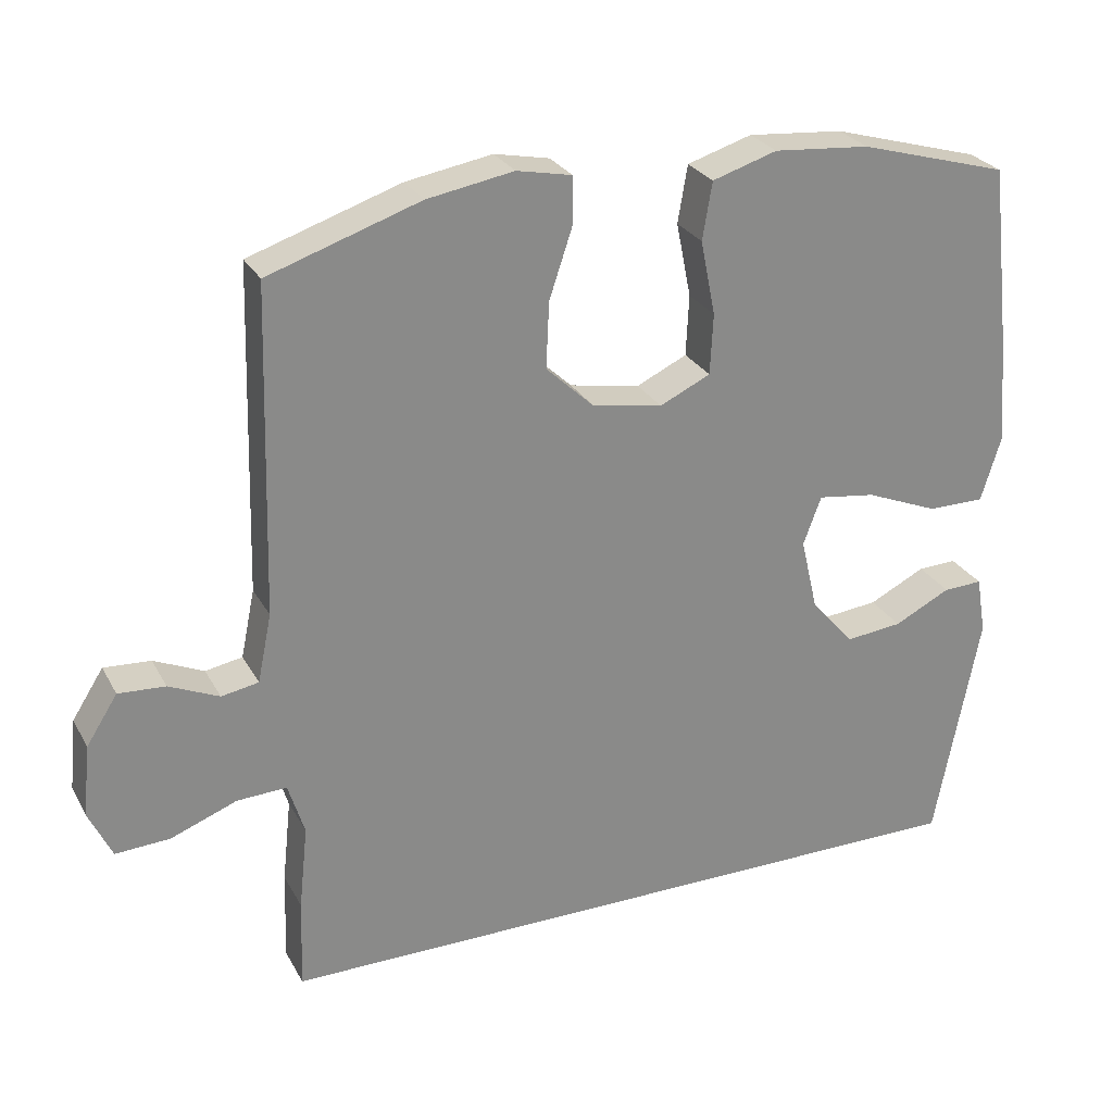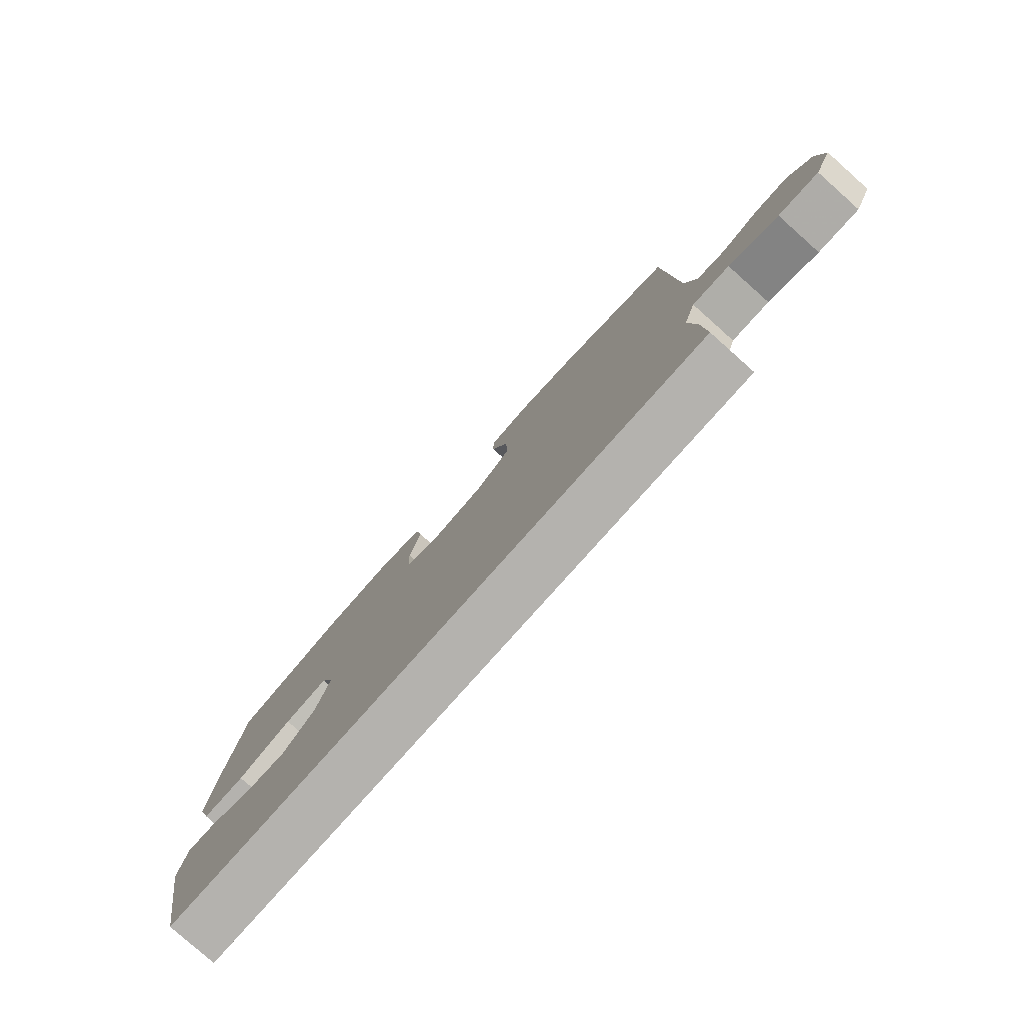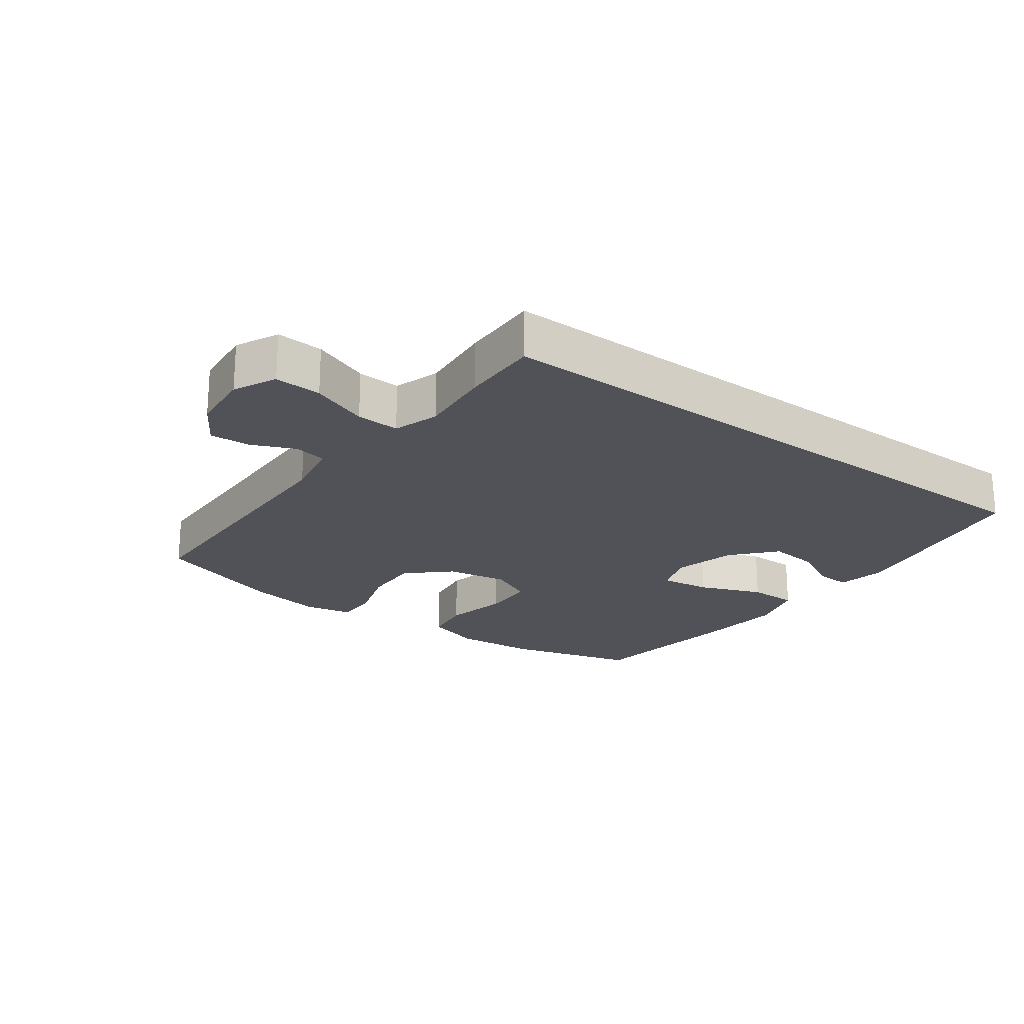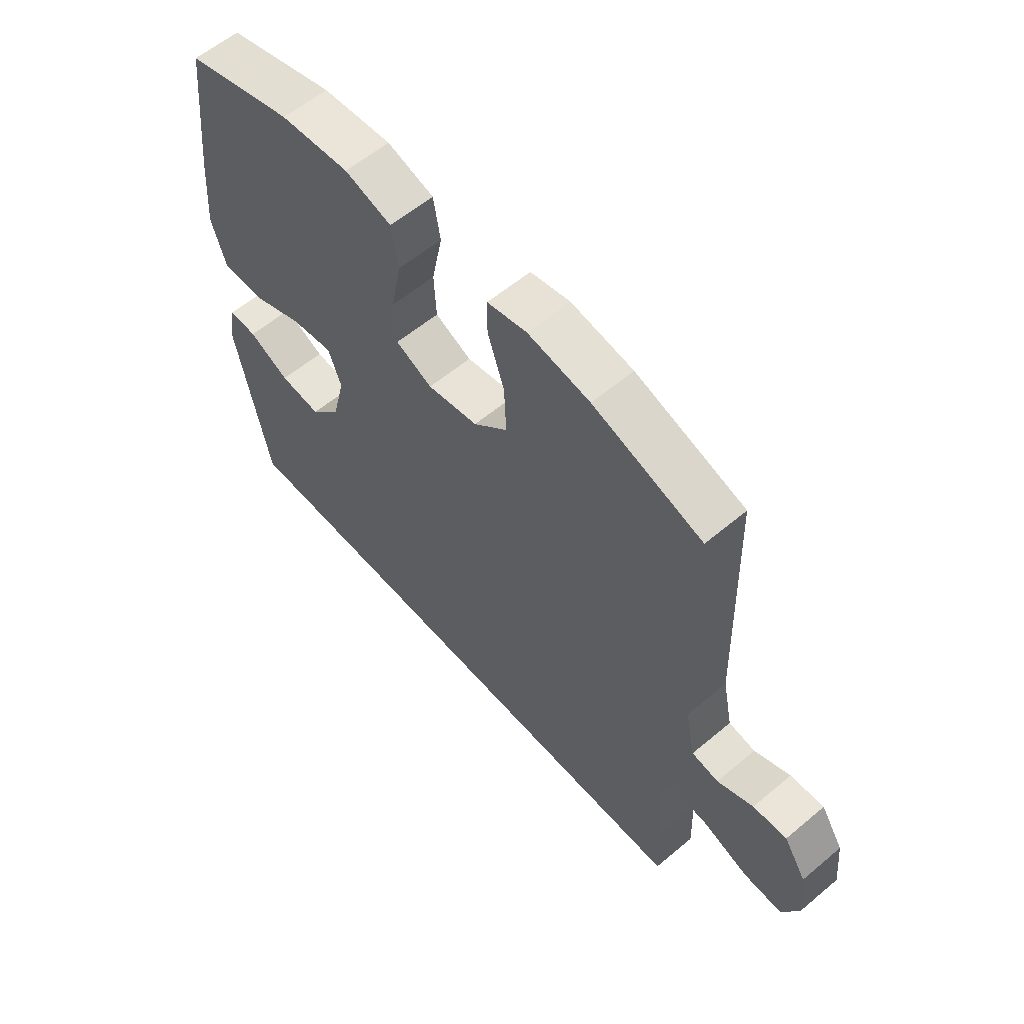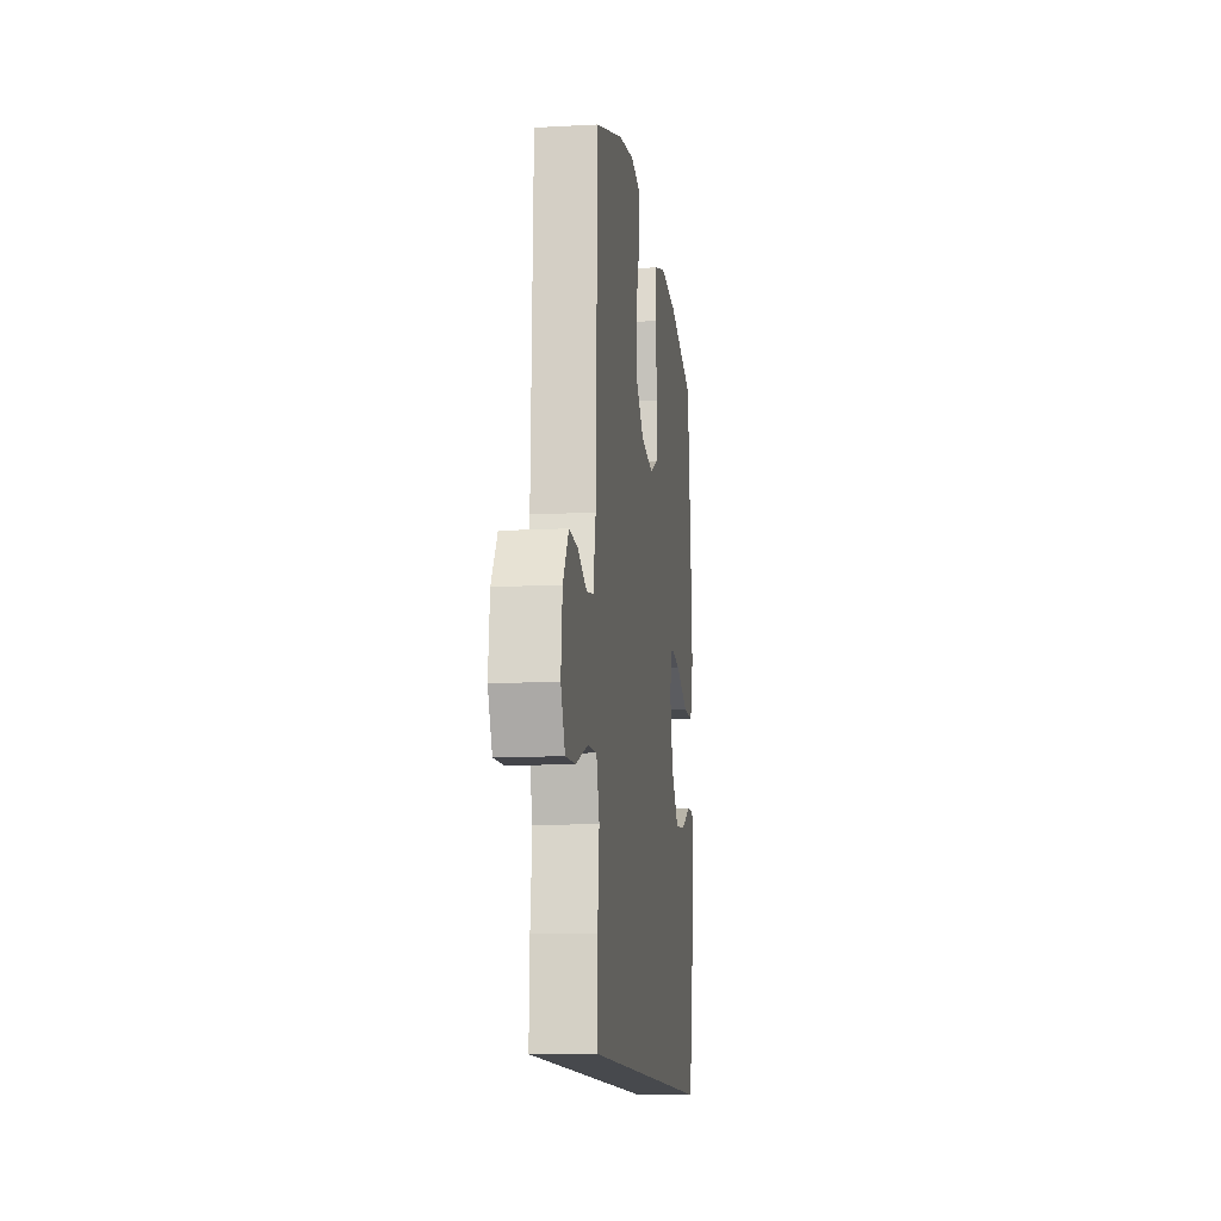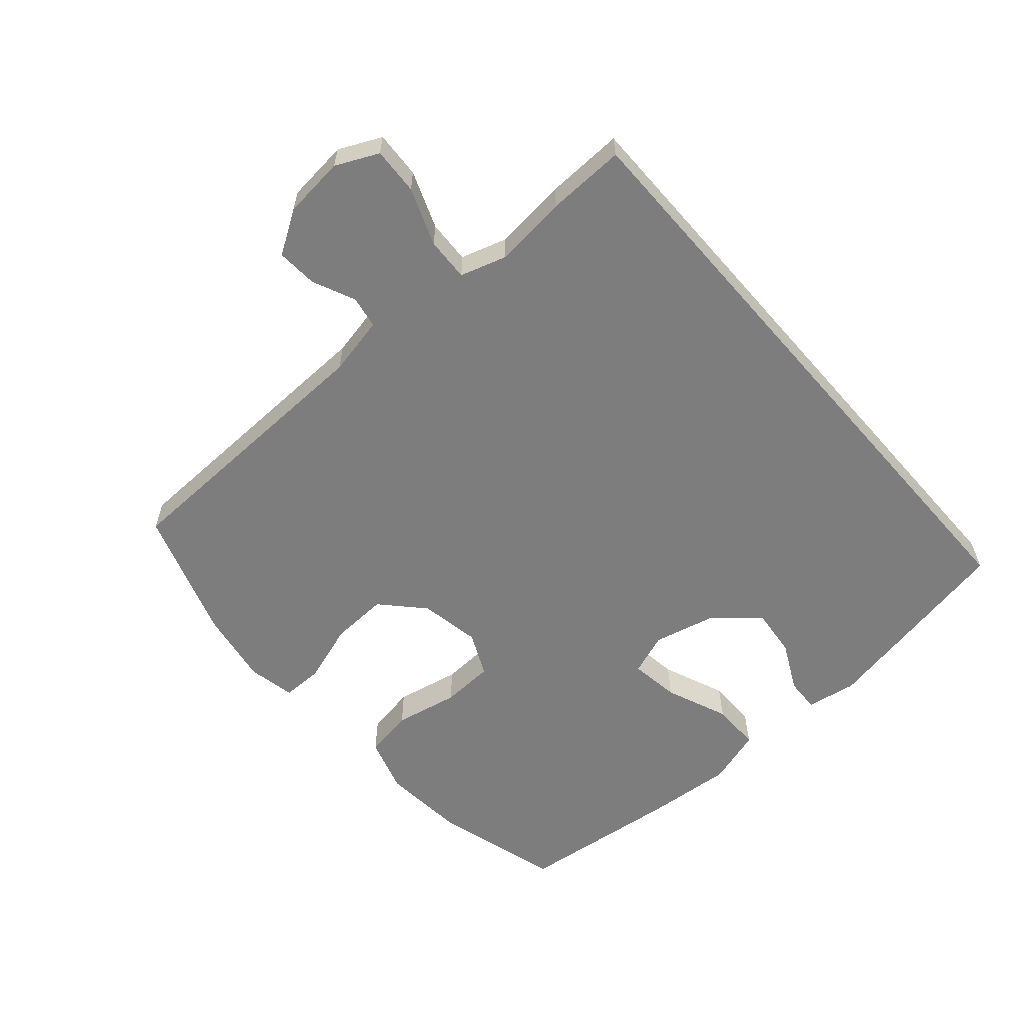
<metadata>
{"format":"obj","ext":"obj","renderer":"f3d","projection":"perspective","resolution":1024,"background":"white","views":[{"elev":27.0,"azim":156.6,"up":"+Z"},{"elev":-79.7,"azim":48.3,"up":"+Z"},{"elev":-21.6,"azim":143.2,"up":"+Y"},{"elev":59.1,"azim":49.2,"up":"+Z"},{"elev":-12.4,"azim":97.2,"up":"+Z"},{"elev":-59.1,"azim":131.1,"up":"+Y"}]}
</metadata>
<code>
v -0.476 0.07 -0.5
v -0.536 0.07 -0.186
v -0.523 0.07 -0.108
v -0.47 0.07 -0.11
v -0.394 0.07 -0.148
v -0.317 0.07 -0.156
v -0.259 0.07 -0.089
v -0.236 0.07 0.009
v -0.26 0.07 0.074
v -0.338 0.07 0.063
v -0.436 0.07 0.023
v -0.513 0.07 0.023
v -0.54 0.07 0.111
v -0.529 0.07 0.248
v -0.5 0.07 0.5
v -0.299 0.07 0.557
v -0.17 0.07 0.568
v -0.083 0.07 0.541
v -0.07 0.07 0.464
v -0.09 0.07 0.364
v -0.086 0.07 0.282
v -0.018 0.07 0.25
v 0.077 0.07 0.267
v 0.141 0.07 0.327
v 0.137 0.07 0.416
v 0.106 0.07 0.509
v 0.106 0.07 0.573
v 0.18 0.07 0.588
v 0.296 0.07 0.568
v 0.5 0.07 0.5
v 0.513 0.07 0.061
v 0.532 0.07 -0.031
v 0.582 0.07 -0.04
v 0.649 0.07 -0.01
v 0.712 0.07 -0.006
v 0.754 0.07 -0.072
v 0.764 0.07 -0.168
v 0.733 0.07 -0.234
v 0.66 0.07 -0.23
v 0.571 0.07 -0.196
v 0.504 0.07 -0.193
v 0.482 0.07 -0.264
v 0.494 0.07 -0.378
v 0.498 0.07 -0.5
v -0.476 0 -0.5
v -0.536 0 -0.186
v -0.523 0 -0.108
v -0.47 0 -0.11
v -0.394 0 -0.148
v -0.317 0 -0.156
v -0.259 0 -0.089
v -0.236 0 0.009
v -0.26 0 0.074
v -0.338 0 0.063
v -0.436 0 0.023
v -0.513 0 0.023
v -0.54 0 0.111
v -0.529 0 0.248
v -0.5 0 0.5
v -0.299 0 0.557
v -0.17 0 0.568
v -0.083 0 0.541
v -0.07 0 0.464
v -0.09 0 0.364
v -0.086 0 0.282
v -0.018 0 0.25
v 0.077 0 0.267
v 0.141 0 0.327
v 0.137 0 0.416
v 0.106 0 0.509
v 0.106 0 0.573
v 0.18 0 0.588
v 0.296 0 0.568
v 0.5 0 0.5
v 0.513 0 0.061
v 0.532 0 -0.031
v 0.582 0 -0.04
v 0.649 0 -0.01
v 0.712 0 -0.006
v 0.754 0 -0.072
v 0.764 0 -0.168
v 0.733 0 -0.234
v 0.66 0 -0.23
v 0.571 0 -0.196
v 0.504 0 -0.193
v 0.482 0 -0.264
v 0.494 0 -0.378
v 0.498 0 -0.5
f 42 43 44 1
f 41 42 1 2
f 37 38 39 40
f 37 40 41
f 33 34 35 36
f 32 33 36 37
f 28 29 30 31
f 28 31 32
f 25 26 27 28
f 24 25 28 32
f 23 24 32
f 22 23 32
f 21 22 32 37
f 17 18 19 20
f 17 20 21
f 16 17 21
f 15 16 21
f 10 11 12 13
f 9 10 13 14
f 2 3 4 5
f 2 5 6
f 41 2 6
f 37 41 6 7
f 21 37 7 8
f 9 14 15 21
f 8 9 21
f 45 88 87 86
f 46 45 86 85
f 84 83 82 81
f 85 84 81
f 80 79 78 77
f 81 80 77 76
f 75 74 73 72
f 76 75 72
f 72 71 70 69
f 76 72 69 68
f 76 68 67
f 76 67 66
f 81 76 66 65
f 64 63 62 61
f 65 64 61
f 65 61 60
f 65 60 59
f 57 56 55 54
f 58 57 54 53
f 49 48 47 46
f 50 49 46
f 50 46 85
f 51 50 85 81
f 52 51 81 65
f 65 59 58 53
f 65 53 52
f 1 45 46 2
f 2 46 47 3
f 3 47 48 4
f 4 48 49 5
f 5 49 50 6
f 6 50 51 7
f 7 51 52 8
f 8 52 53 9
f 9 53 54 10
f 10 54 55 11
f 11 55 56 12
f 12 56 57 13
f 13 57 58 14
f 14 58 59 15
f 15 59 60 16
f 16 60 61 17
f 17 61 62 18
f 18 62 63 19
f 19 63 64 20
f 20 64 65 21
f 21 65 66 22
f 22 66 67 23
f 23 67 68 24
f 24 68 69 25
f 25 69 70 26
f 26 70 71 27
f 27 71 72 28
f 28 72 73 29
f 29 73 74 30
f 30 74 75 31
f 31 75 76 32
f 32 76 77 33
f 33 77 78 34
f 34 78 79 35
f 35 79 80 36
f 36 80 81 37
f 37 81 82 38
f 38 82 83 39
f 39 83 84 40
f 40 84 85 41
f 41 85 86 42
f 42 86 87 43
f 43 87 88 44
f 44 88 45 1

</code>
